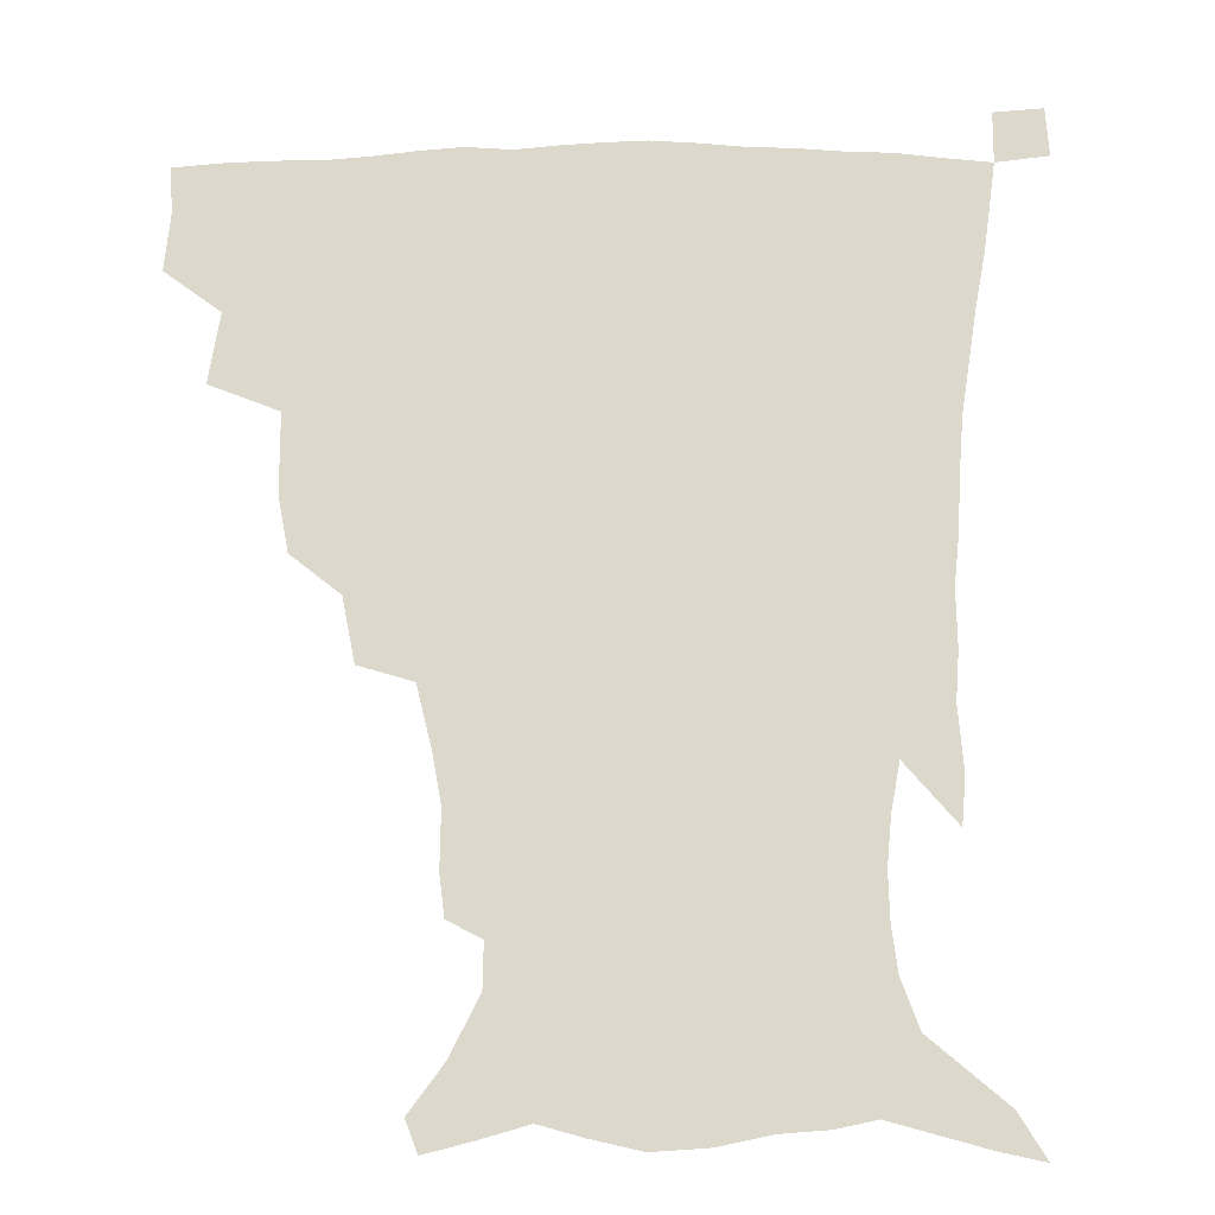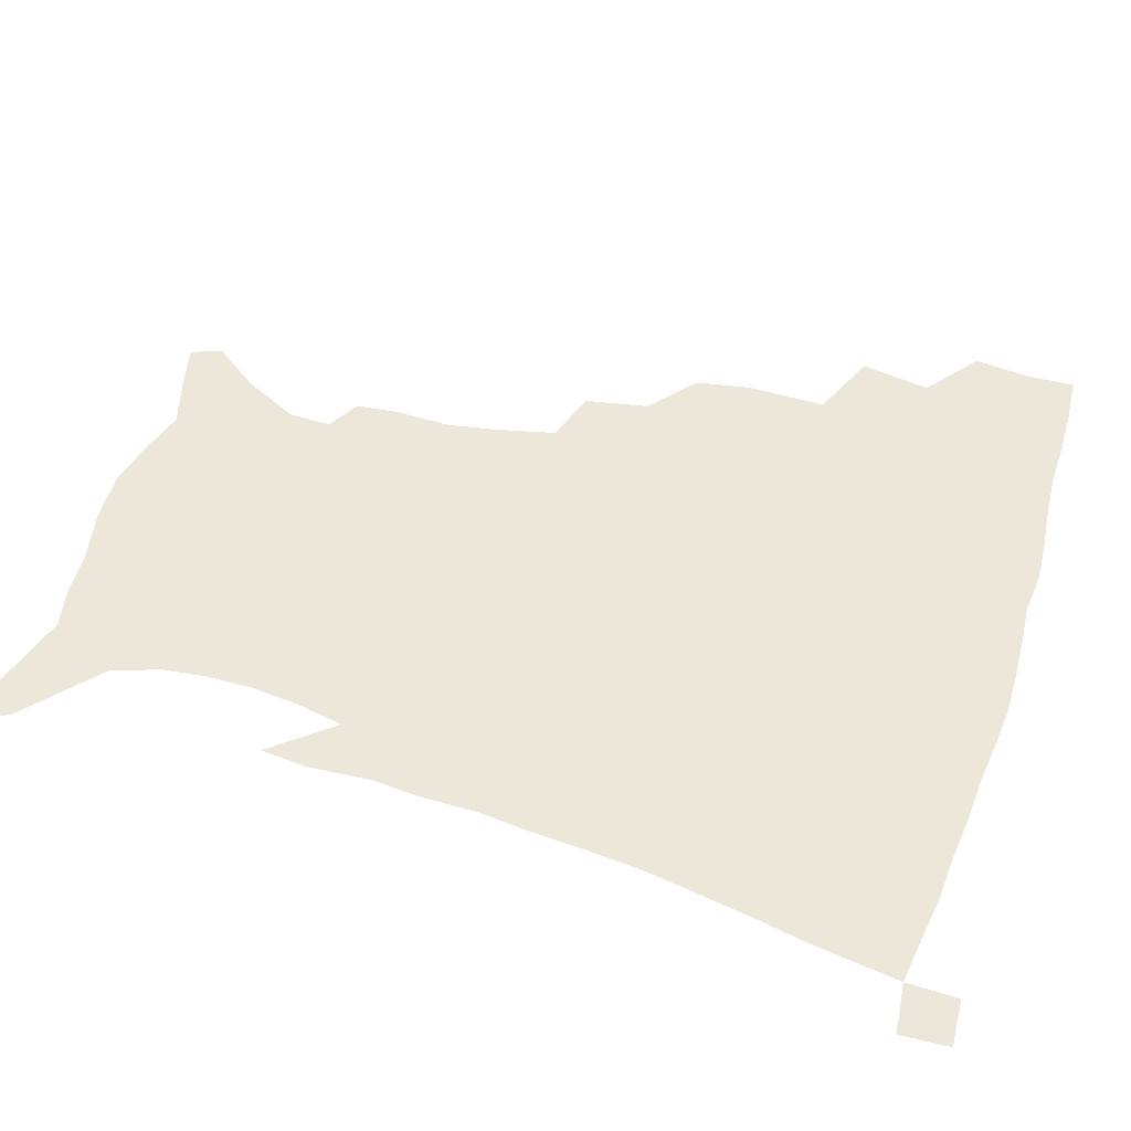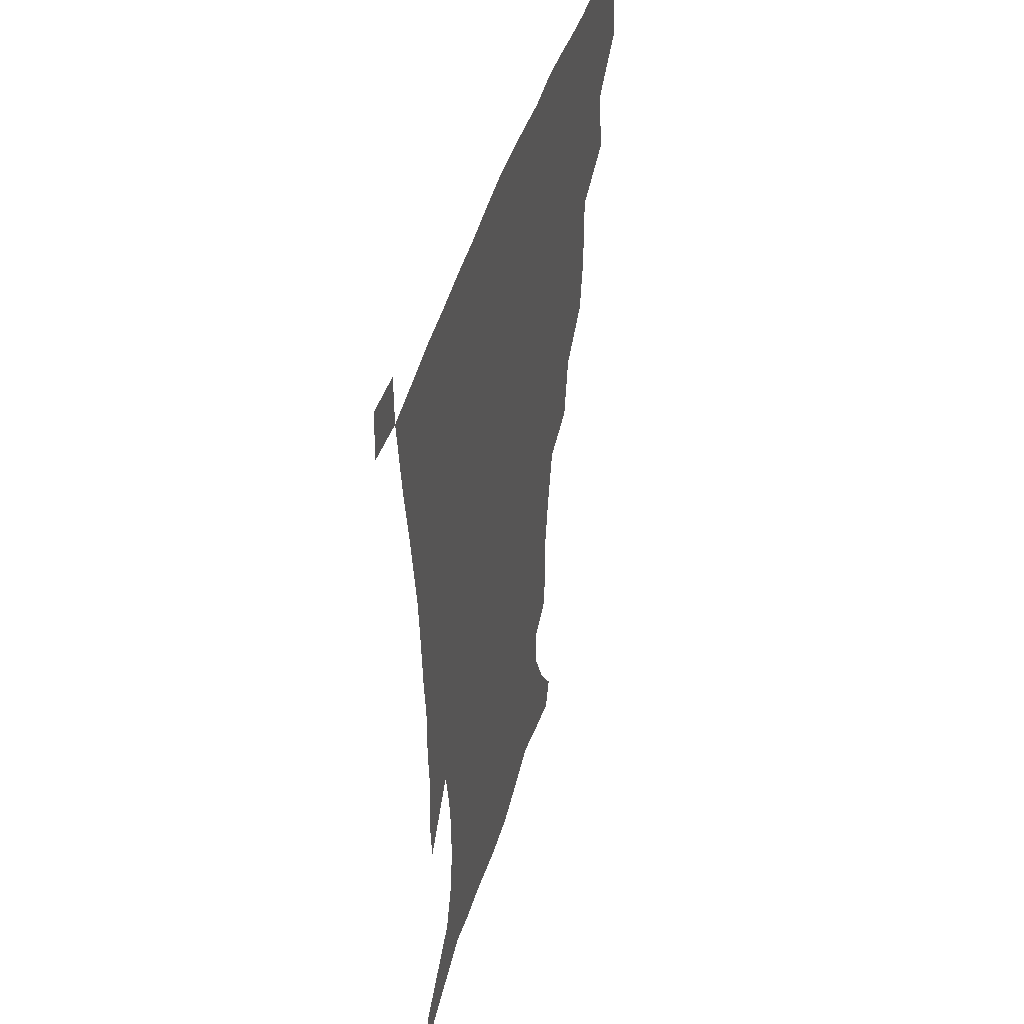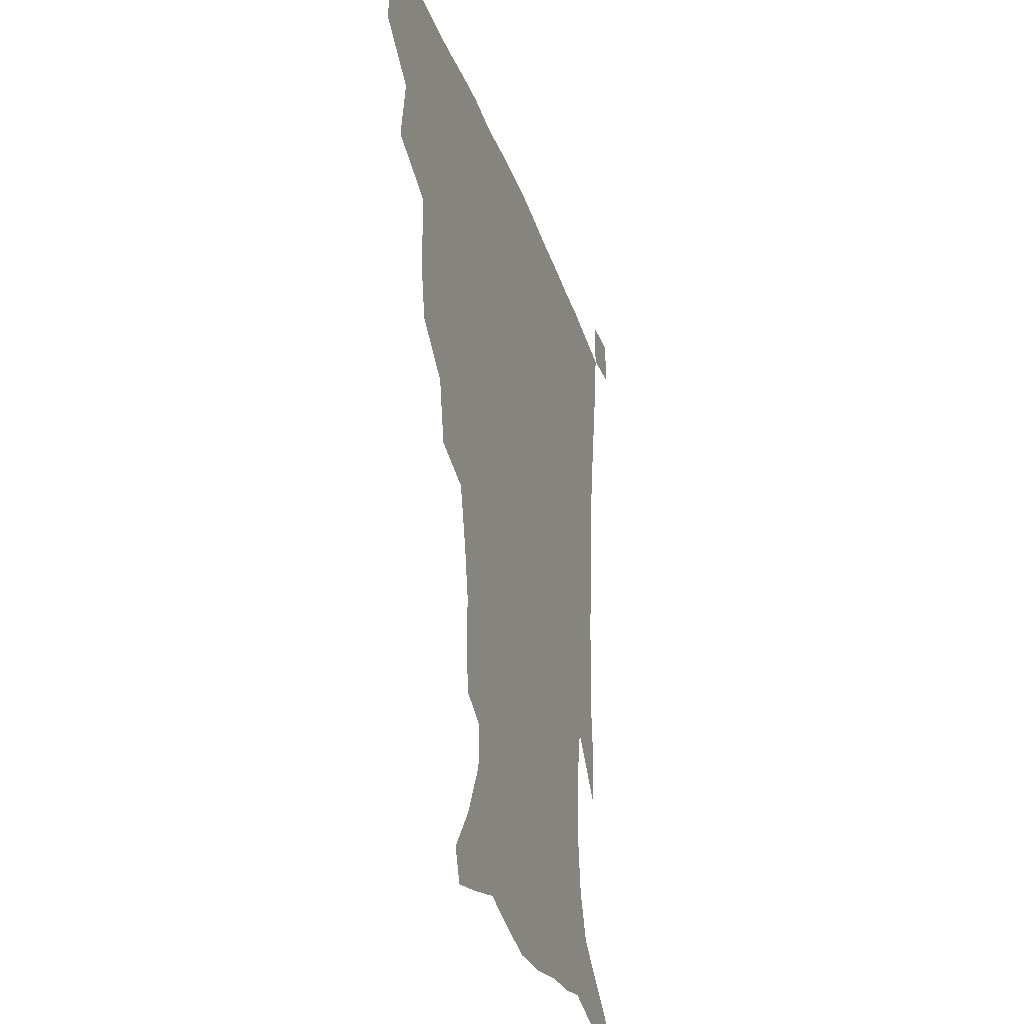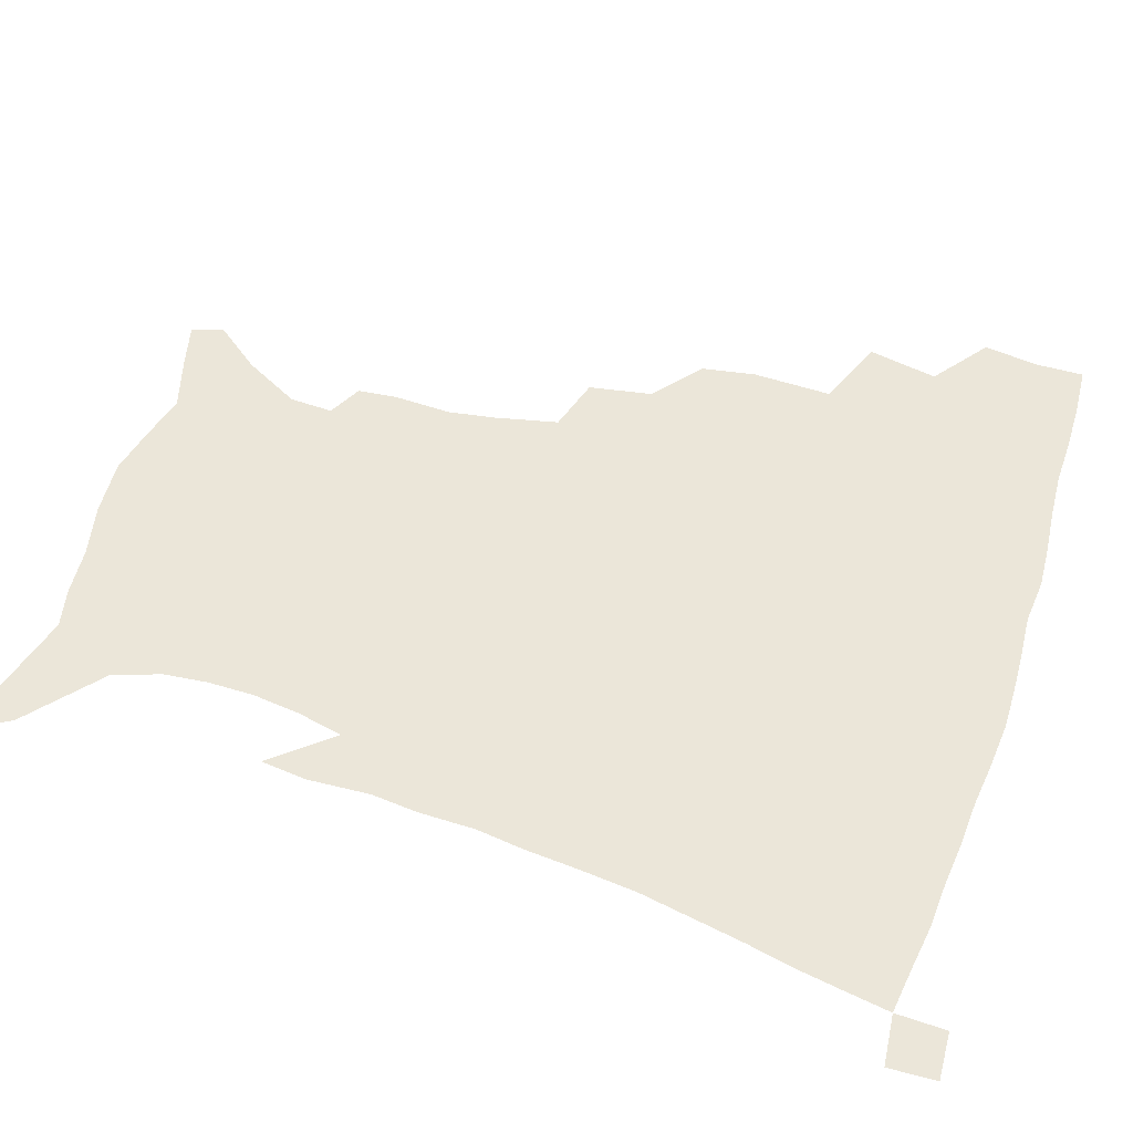
<metadata>
{"format":"obj","ext":"obj","renderer":"f3d","projection":"perspective","resolution":1024,"background":"white","views":[{"elev":-17.7,"azim":1.5,"up":"+Y"},{"elev":50.1,"azim":108.3,"up":"+Z"},{"elev":43.8,"azim":105.4,"up":"+Y"},{"elev":-31.2,"azim":-72.8,"up":"+Y"},{"elev":55.9,"azim":109.0,"up":"+Z"}]}
</metadata>
<code>
v 435.7 399.6 0
v 437.5 418.5 0
v 436.7 434.4 0
v 450.7 362.3 0
v 454.3 385.7 0
v 453.6 402.8 0
v 453.1 419.2 0
v 452.1 435.7 0
v 477.2 308.3 0
v 473.7 326.6 0
v 473.6 353.2 0
v 472.3 372.1 0
v 471.6 389.2 0
v 469.8 404.7 0
v 468.6 420.4 0
v 467.4 436.4 0
v 497.8 273.9 0
v 493.6 295.2 0
v 491.6 318.7 0
v 489.8 338.5 0
v 489.7 360.1 0
v 488.4 376.1 0
v 486.9 391.1 0
v 485.4 406 0
v 484.3 421 0
v 483.4 436.3 0
v 525.3 198.9 0
v 523.6 212.3 0
v 523.9 231.6 0
v 520.9 247.7 0
v 515.8 268.6 0
v 510.5 287.8 0
v 509.7 313.7 0
v 507.4 330.3 0
v 505.1 345.8 0
v 504.2 362.9 0
v 503 378 0
v 501.5 392.5 0
v 500.2 407.1 0
v 499.1 421.9 0
v 498.3 437.5 0
v 515.2 143.4 0
v 526.7 159.2 0
v 536.3 178.4 0
v 536.6 192.9 0
v 536.6 212.9 0
v 535 228 0
v 533.3 245.1 0
v 530 262.6 0
v 526.4 279.7 0
v 523.3 296.8 0
v 522.4 318.7 0
v 520.6 333.8 0
v 519.7 350.4 0
v 518.3 364.7 0
v 517.5 379.5 0
v 515.9 393.6 0
v 514.9 408 0
v 513.8 422.4 0
v 512.8 439.2 0
v 519.2 133 0
v 531.5 149.6 0
v 541.3 167.4 0
v 546.1 185 0
v 546.4 201.9 0
v 547.2 224.1 0
v 545.4 239.3 0
v 543 253.4 0
v 540 267.6 0
v 537.7 285.7 0
v 536.5 305.5 0
v 535.1 321.8 0
v 534.1 337.3 0
v 533.6 352.9 0
v 532.7 366.8 0
v 532.3 381 0
v 530.8 394.6 0
v 529.6 409 0
v 528.4 424.2 0
v 527.2 440.3 0
v 533.8 136.6 0
v 547.3 156.2 0
v 555.5 177.2 0
v 556.5 192.2 0
v 556.8 208.1 0
v 557 230.6 0
v 555.5 245.1 0
v 553.9 261.7 0
v 551.4 274.5 0
v 549.8 291.6 0
v 549 309.7 0
v 548.1 325 0
v 547.7 340.3 0
v 547.1 354.4 0
v 546.8 368.5 0
v 546 381.7 0
v 545.2 395.2 0
v 544.8 409 0
v 543.6 423.5 0
v 542.3 439.2 0
v 551 141.6 0
v 562.3 162.5 0
v 565.8 178.9 0
v 566.7 195.5 0
v 567.7 215.8 0
v 566.9 231.6 0
v 565.7 248.8 0
v 564.5 263.9 0
v 562.9 279.3 0
v 562.1 296.3 0
v 561.6 312.8 0
v 560.7 325.5 0
v 560.7 341.8 0
v 560.7 356.2 0
v 560.4 369.2 0
v 559.5 382.1 0
v 559.6 395.7 0
v 559.1 409.4 0
v 557.9 423.8 0
v 556.2 440.5 0
v 565.5 137.5 0
v 574.8 164.1 0
v 577.4 183.5 0
v 577.4 196.8 0
v 577.6 217.7 0
v 577.4 233.6 0
v 576.3 248.9 0
v 575.5 264.7 0
v 574.4 278.9 0
v 573.8 295.6 0
v 573.5 313.3 0
v 573.9 329.4 0
v 573.5 342 0
v 573.7 356.2 0
v 574.1 369.9 0
v 573.8 382.6 0
v 574.1 396 0
v 573.7 409.3 0
v 571.9 424.9 0
v 570.1 441.3 0
v 582.1 133.7 0
v 587.2 164.2 0
v 588.1 184.1 0
v 588.6 204.1 0
v 588.3 219.7 0
v 588 237.9 0
v 587.4 251.6 0
v 586.8 269.4 0
v 586.8 283.5 0
v 586 298.6 0
v 586 315.5 0
v 586.2 330.1 0
v 586.6 343.6 0
v 587 358 0
v 587.2 369.7 0
v 588.2 383.6 0
v 587.9 396.4 0
v 587.6 409.4 0
v 585.9 425.4 0
v 584 441.7 0
v 600.3 134.9 0
v 599.8 163 0
v 599.3 183.8 0
v 599.2 200.6 0
v 599 217.9 0
v 598.5 235.7 0
v 598.1 252.7 0
v 598.3 266.5 0
v 597.7 285.3 0
v 598 299 0
v 598 315 0
v 598.6 327.9 0
v 599.1 343.7 0
v 599.7 356.7 0
v 600.9 371 0
v 601.5 383.8 0
v 601.7 396.6 0
v 601.2 410.6 0
v 600.1 425.4 0
v 598.6 440.7 0
v 617.9 138.5 0
v 613.5 159.8 0
v 610.4 182.6 0
v 609.4 200.2 0
v 609.3 218.3 0
v 609 236.1 0
v 609.1 250.4 0
v 609.4 267 0
v 609.3 282.2 0
v 609.5 298.1 0
v 609.8 313.4 0
v 610.9 330.3 0
v 611.6 343 0
v 612.4 355.7 0
v 613.6 370.5 0
v 614.5 383.6 0
v 615.4 396.4 0
v 616.4 409.7 0
v 615.8 423.8 0
v 614.2 439.1 0
v 633.4 139.7 0
v 625.8 160.7 0
v 622.8 177.1 0
v 620 197 0
v 618.9 219 0
v 619.2 235.3 0
v 620 249 0
v 620.1 266.8 0
v 621.3 278.7 0
v 621.3 294.9 0
v 621.9 309.9 0
v 622.1 329.1 0
v 623.5 343 0
v 625 355.1 0
v 626.3 368.8 0
v 627.7 382.2 0
v 629 395.7 0
v 630.6 409.1 0
v 630.4 423.1 0
v 629.1 438.5 0
v 646.5 142.5 0
v 638.6 158.9 0
v 632.4 178.8 0
v 630.5 194.2 0
v 629.5 212.7 0
v 629.7 229.7 0
v 631.3 243.1 0
v 631.4 261.4 0
v 632.1 277.2 0
v 632.6 292.7 0
v 633.4 308.2 0
v 634.8 322.7 0
v 635.3 339.8 0
v 637.4 352.7 0
v 639 366.9 0
v 640.6 382 0
v 642.4 394.5 0
v 643.9 408.5 0
v 644.9 422 0
v 644.5 437.2 0
v 662.7 137.9 0
v 652.2 155.6 0
v 644.7 173.6 0
v 641.3 189 0
v 639.1 208.5 0
v 639.9 223 0
v 641.5 238 0
v 642.5 255.7 0
v 643 272.6 0
v 644.4 286.8 0
v 644.6 304.4 0
v 646.5 318.1 0
v 647.3 335 0
v 649.5 349.3 0
v 651.7 363.3 0
v 653.3 379.2 0
v 655.6 393.3 0
v 657.4 407.2 0
v 658.9 421 0
v 659.2 436.5 0
v 677.9 133.7 0
v 667 150.6 0
v 658.6 166.2 0
v 652.8 182.2 0
v 650.9 197 0
v 650.5 212.6 0
v 652 228.5 0
v 655 244.5 0
v 656.1 260.9 0
v 656.3 278.5 0
v 656.8 295.7 0
v 658.1 311.4 0
v 661.1 324.5 0
v 661.5 344 0
v 663.7 360 0
v 665.6 376.9 0
v 669 390.3 0
v 671.1 405.4 0
v 673.1 419.8 0
v 674.7 434.6 0
v 692.4 130.5 0
v 683.6 145 0
v 672.1 224.4 0
v 673.4 240.2 0
v 671.8 261.2 0
v 673 277.3 0
v 672.7 296.2 0
v 674.4 312.3 0
v 675.4 331 0
v 676.9 350 0
v 679.6 367.3 0
v 682.4 385.5 0
v 685.5 401.7 0
v 687.7 417.7 0
v 689.8 432.9 0
v 689.9 450 0
v 707 434.9 0
v 706 451.1 0
f 5 6 1
f 1 6 2
f 6 7 2
f 2 7 3
f 7 8 3
f 11 12 4
f 4 12 5
f 12 13 5
f 5 13 6
f 13 14 6
f 6 14 7
f 14 15 7
f 7 15 8
f 15 16 8
f 18 19 9
f 9 19 10
f 19 20 10
f 10 20 11
f 20 21 11
f 11 21 12
f 21 22 12
f 12 22 13
f 22 23 13
f 13 23 14
f 23 24 14
f 14 24 15
f 24 25 15
f 15 25 16
f 25 26 16
f 31 32 17
f 17 32 18
f 32 33 18
f 18 33 19
f 33 34 19
f 19 34 20
f 34 35 20
f 20 35 21
f 35 36 21
f 21 36 22
f 36 37 22
f 22 37 23
f 37 38 23
f 23 38 24
f 38 39 24
f 24 39 25
f 39 40 25
f 25 40 26
f 40 41 26
f 45 46 27
f 27 46 28
f 46 47 28
f 28 47 29
f 47 48 29
f 29 48 30
f 48 49 30
f 30 49 31
f 49 50 31
f 31 50 32
f 50 51 32
f 32 51 33
f 51 52 33
f 33 52 34
f 52 53 34
f 34 53 35
f 53 54 35
f 35 54 36
f 54 55 36
f 36 55 37
f 55 56 37
f 37 56 38
f 56 57 38
f 38 57 39
f 57 58 39
f 39 58 40
f 58 59 40
f 40 59 41
f 59 60 41
f 61 62 42
f 42 62 43
f 62 63 43
f 43 63 44
f 63 64 44
f 44 64 45
f 64 65 45
f 45 65 46
f 65 66 46
f 46 66 47
f 66 67 47
f 47 67 48
f 67 68 48
f 48 68 49
f 68 69 49
f 49 69 50
f 69 70 50
f 50 70 51
f 70 71 51
f 51 71 52
f 71 72 52
f 52 72 53
f 72 73 53
f 53 73 54
f 73 74 54
f 54 74 55
f 74 75 55
f 55 75 56
f 75 76 56
f 56 76 57
f 76 77 57
f 57 77 58
f 77 78 58
f 58 78 59
f 78 79 59
f 59 79 60
f 79 80 60
f 61 81 62
f 81 82 62
f 62 82 63
f 82 83 63
f 63 83 64
f 83 84 64
f 64 84 65
f 84 85 65
f 65 85 66
f 85 86 66
f 66 86 67
f 86 87 67
f 67 87 68
f 87 88 68
f 68 88 69
f 88 89 69
f 69 89 70
f 89 90 70
f 70 90 71
f 90 91 71
f 71 91 72
f 91 92 72
f 72 92 73
f 92 93 73
f 73 93 74
f 93 94 74
f 74 94 75
f 94 95 75
f 75 95 76
f 95 96 76
f 76 96 77
f 96 97 77
f 77 97 78
f 97 98 78
f 78 98 79
f 98 99 79
f 79 99 80
f 99 100 80
f 81 101 82
f 101 102 82
f 82 102 83
f 102 103 83
f 83 103 84
f 103 104 84
f 84 104 85
f 104 105 85
f 85 105 86
f 105 106 86
f 86 106 87
f 106 107 87
f 87 107 88
f 107 108 88
f 88 108 89
f 108 109 89
f 89 109 90
f 109 110 90
f 90 110 91
f 110 111 91
f 91 111 92
f 111 112 92
f 92 112 93
f 112 113 93
f 93 113 94
f 113 114 94
f 94 114 95
f 114 115 95
f 95 115 96
f 115 116 96
f 96 116 97
f 116 117 97
f 97 117 98
f 117 118 98
f 98 118 99
f 118 119 99
f 99 119 100
f 119 120 100
f 101 121 102
f 121 122 102
f 102 122 103
f 122 123 103
f 103 123 104
f 123 124 104
f 104 124 105
f 124 125 105
f 105 125 106
f 125 126 106
f 106 126 107
f 126 127 107
f 107 127 108
f 127 128 108
f 108 128 109
f 128 129 109
f 109 129 110
f 129 130 110
f 110 130 111
f 130 131 111
f 111 131 112
f 131 132 112
f 112 132 113
f 132 133 113
f 113 133 114
f 133 134 114
f 114 134 115
f 134 135 115
f 115 135 116
f 135 136 116
f 116 136 117
f 136 137 117
f 117 137 118
f 137 138 118
f 118 138 119
f 138 139 119
f 119 139 120
f 139 140 120
f 121 141 122
f 141 142 122
f 122 142 123
f 142 143 123
f 123 143 124
f 143 144 124
f 124 144 125
f 144 145 125
f 125 145 126
f 145 146 126
f 126 146 127
f 146 147 127
f 127 147 128
f 147 148 128
f 128 148 129
f 148 149 129
f 129 149 130
f 149 150 130
f 130 150 131
f 150 151 131
f 131 151 132
f 151 152 132
f 132 152 133
f 152 153 133
f 133 153 134
f 153 154 134
f 134 154 135
f 154 155 135
f 135 155 136
f 155 156 136
f 136 156 137
f 156 157 137
f 137 157 138
f 157 158 138
f 138 158 139
f 158 159 139
f 139 159 140
f 159 160 140
f 141 161 142
f 161 162 142
f 142 162 143
f 162 163 143
f 143 163 144
f 163 164 144
f 144 164 145
f 164 165 145
f 145 165 146
f 165 166 146
f 146 166 147
f 166 167 147
f 147 167 148
f 167 168 148
f 148 168 149
f 168 169 149
f 149 169 150
f 169 170 150
f 150 170 151
f 170 171 151
f 151 171 152
f 171 172 152
f 152 172 153
f 172 173 153
f 153 173 154
f 173 174 154
f 154 174 155
f 174 175 155
f 155 175 156
f 175 176 156
f 156 176 157
f 176 177 157
f 157 177 158
f 177 178 158
f 158 178 159
f 178 179 159
f 159 179 160
f 179 180 160
f 161 181 162
f 181 182 162
f 162 182 163
f 182 183 163
f 163 183 164
f 183 184 164
f 164 184 165
f 184 185 165
f 165 185 166
f 185 186 166
f 166 186 167
f 186 187 167
f 167 187 168
f 187 188 168
f 168 188 169
f 188 189 169
f 169 189 170
f 189 190 170
f 170 190 171
f 190 191 171
f 171 191 172
f 191 192 172
f 172 192 173
f 192 193 173
f 173 193 174
f 193 194 174
f 174 194 175
f 194 195 175
f 175 195 176
f 195 196 176
f 176 196 177
f 196 197 177
f 177 197 178
f 197 198 178
f 178 198 179
f 198 199 179
f 179 199 180
f 199 200 180
f 181 201 182
f 201 202 182
f 182 202 183
f 202 203 183
f 183 203 184
f 203 204 184
f 184 204 185
f 204 205 185
f 185 205 186
f 205 206 186
f 186 206 187
f 206 207 187
f 187 207 188
f 207 208 188
f 188 208 189
f 208 209 189
f 189 209 190
f 209 210 190
f 190 210 191
f 210 211 191
f 191 211 192
f 211 212 192
f 192 212 193
f 212 213 193
f 193 213 194
f 213 214 194
f 194 214 195
f 214 215 195
f 195 215 196
f 215 216 196
f 196 216 197
f 216 217 197
f 197 217 198
f 217 218 198
f 198 218 199
f 218 219 199
f 199 219 200
f 219 220 200
f 201 221 202
f 221 222 202
f 202 222 203
f 222 223 203
f 203 223 204
f 223 224 204
f 204 224 205
f 224 225 205
f 205 225 206
f 225 226 206
f 206 226 207
f 226 227 207
f 207 227 208
f 227 228 208
f 208 228 209
f 228 229 209
f 209 229 210
f 229 230 210
f 210 230 211
f 230 231 211
f 211 231 212
f 231 232 212
f 212 232 213
f 232 233 213
f 213 233 214
f 233 234 214
f 214 234 215
f 234 235 215
f 215 235 216
f 235 236 216
f 216 236 217
f 236 237 217
f 217 237 218
f 237 238 218
f 218 238 219
f 238 239 219
f 219 239 220
f 239 240 220
f 221 241 222
f 241 242 222
f 222 242 223
f 242 243 223
f 223 243 224
f 243 244 224
f 224 244 225
f 244 245 225
f 225 245 226
f 245 246 226
f 226 246 227
f 246 247 227
f 227 247 228
f 247 248 228
f 228 248 229
f 248 249 229
f 229 249 230
f 249 250 230
f 230 250 231
f 250 251 231
f 231 251 232
f 251 252 232
f 232 252 233
f 252 253 233
f 233 253 234
f 253 254 234
f 234 254 235
f 254 255 235
f 235 255 236
f 255 256 236
f 236 256 237
f 256 257 237
f 237 257 238
f 257 258 238
f 238 258 239
f 258 259 239
f 239 259 240
f 259 260 240
f 241 261 242
f 261 262 242
f 242 262 243
f 262 263 243
f 243 263 244
f 263 264 244
f 244 264 245
f 264 265 245
f 245 265 246
f 265 266 246
f 246 266 247
f 266 267 247
f 247 267 248
f 267 268 248
f 248 268 249
f 268 269 249
f 249 269 250
f 269 270 250
f 250 270 251
f 270 271 251
f 251 271 252
f 271 272 252
f 252 272 253
f 272 273 253
f 253 273 254
f 273 274 254
f 254 274 255
f 274 275 255
f 255 275 256
f 275 276 256
f 256 276 257
f 276 277 257
f 257 277 258
f 277 278 258
f 258 278 259
f 278 279 259
f 259 279 260
f 279 280 260
f 261 281 262
f 281 282 262
f 262 282 263
f 268 283 269
f 283 284 269
f 269 284 270
f 284 285 270
f 270 285 271
f 285 286 271
f 271 286 272
f 286 287 272
f 272 287 273
f 287 288 273
f 273 288 274
f 288 289 274
f 274 289 275
f 289 290 275
f 275 290 276
f 290 291 276
f 276 291 277
f 291 292 277
f 277 292 278
f 292 293 278
f 278 293 279
f 293 294 279
f 279 294 280
f 294 295 280
f 295 297 296
f 297 298 296

</code>
